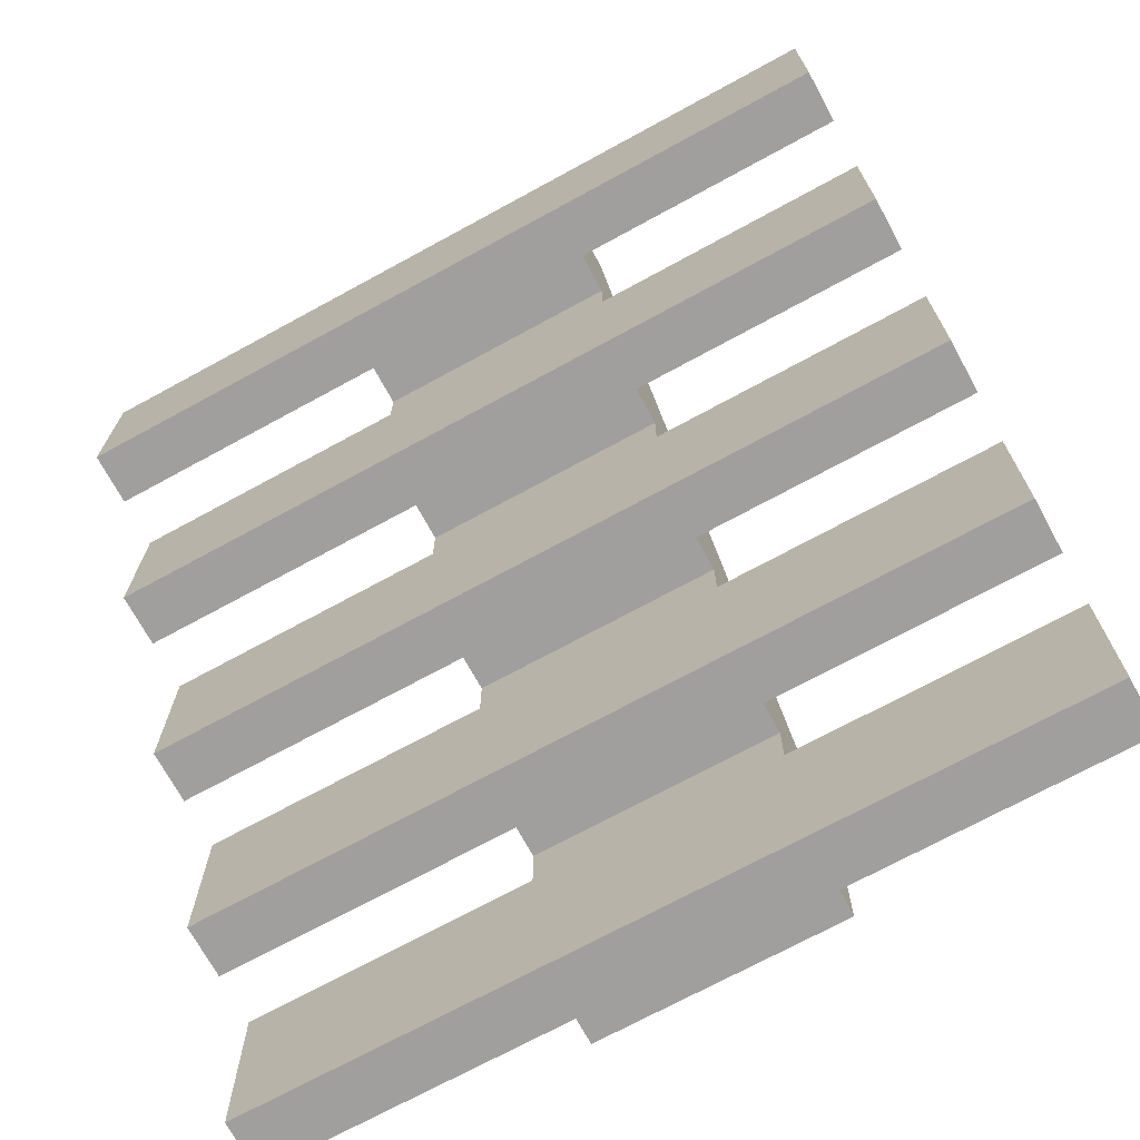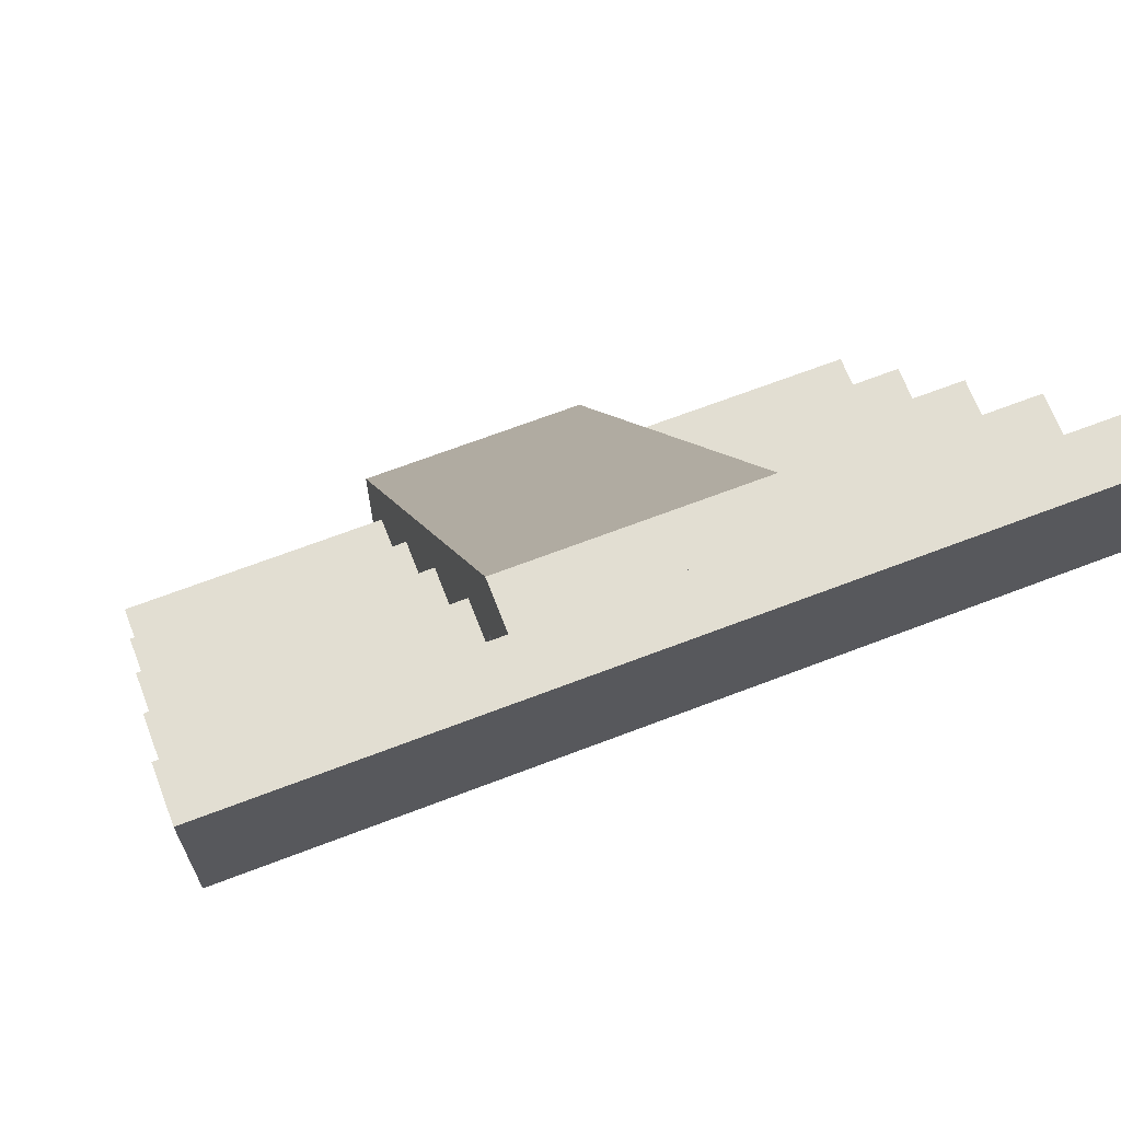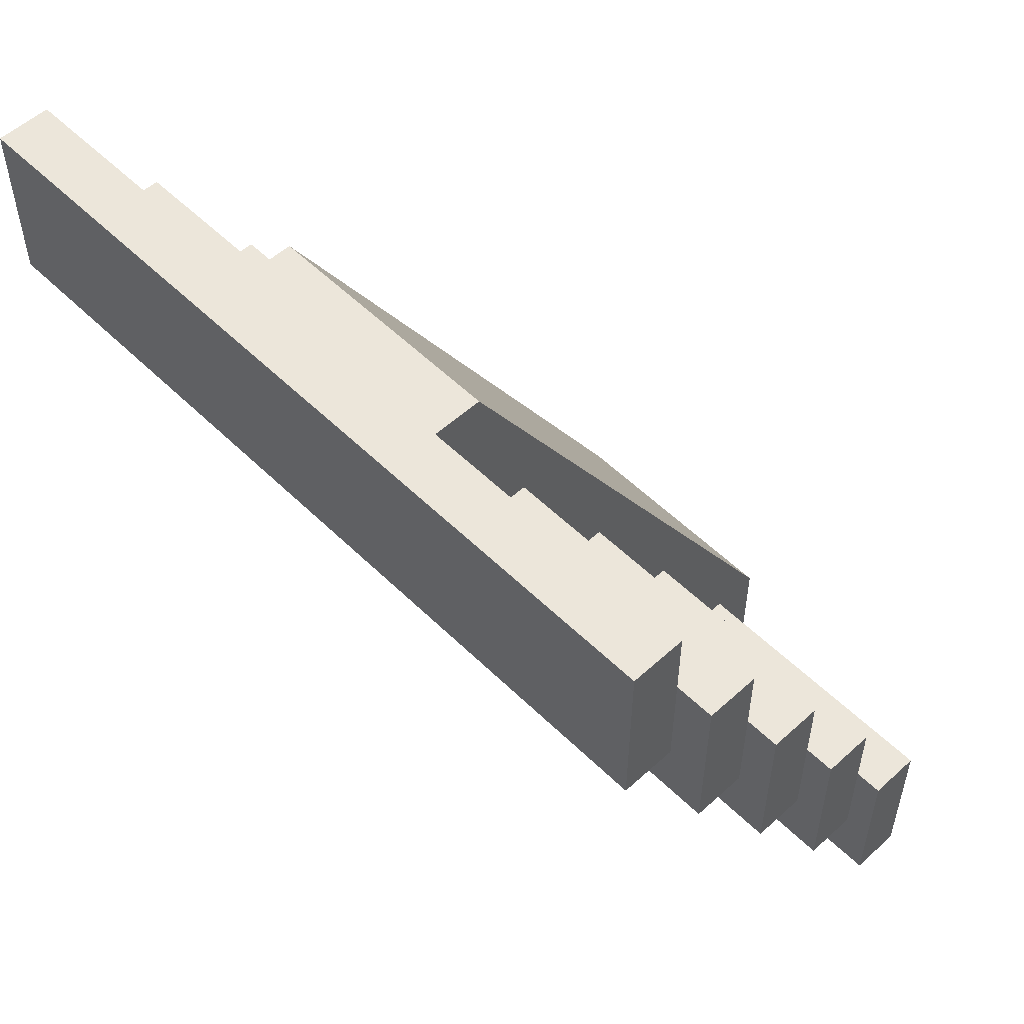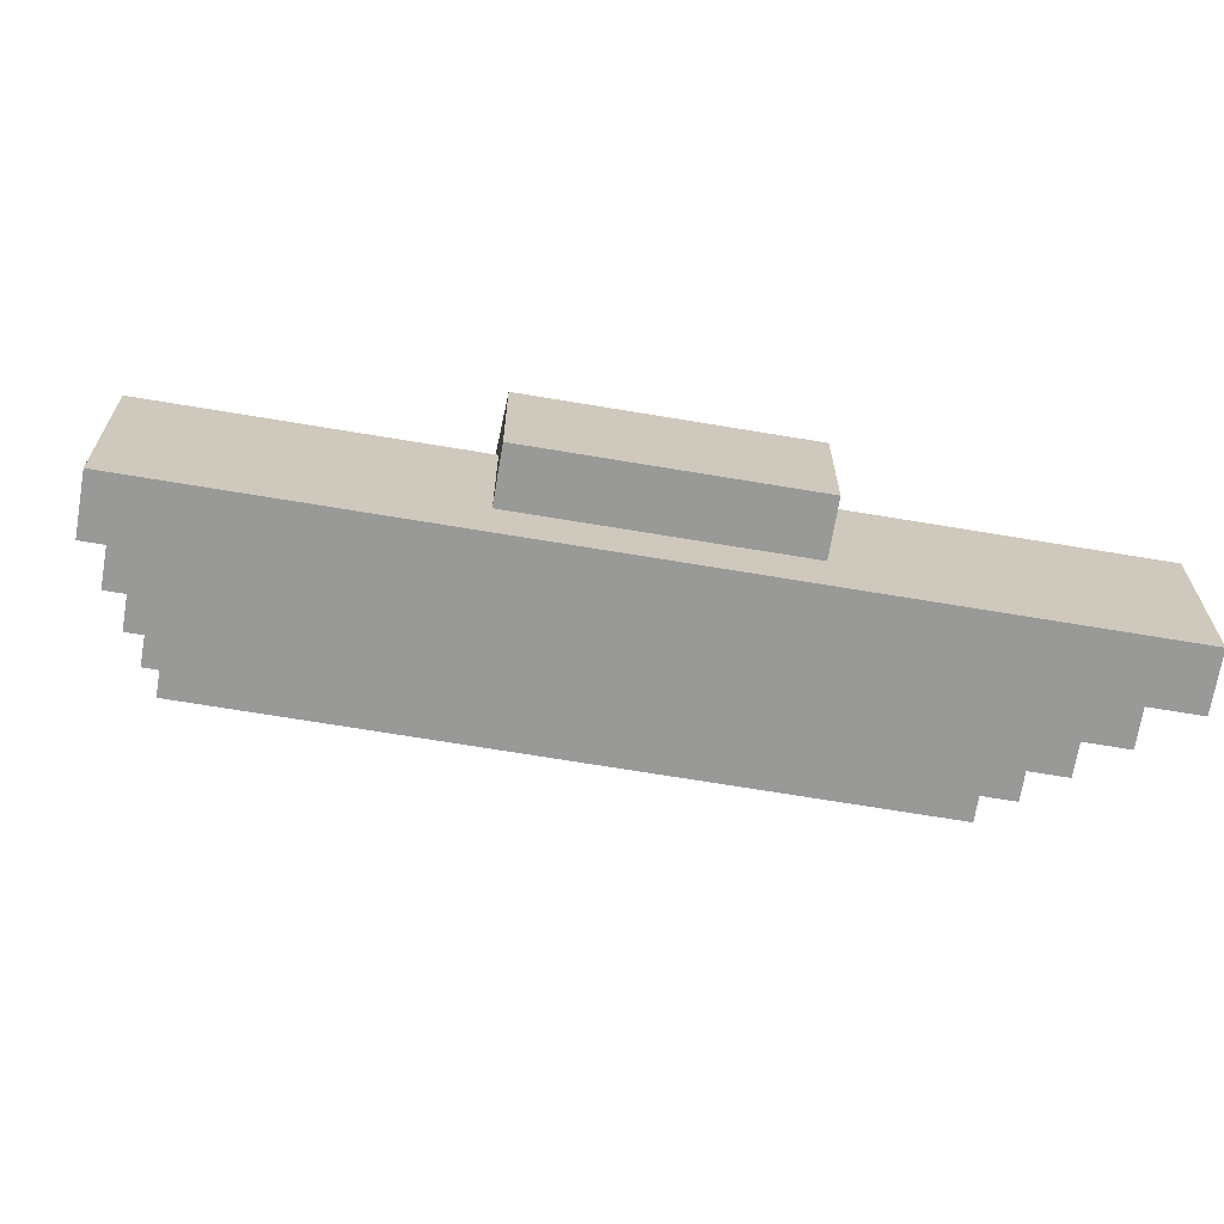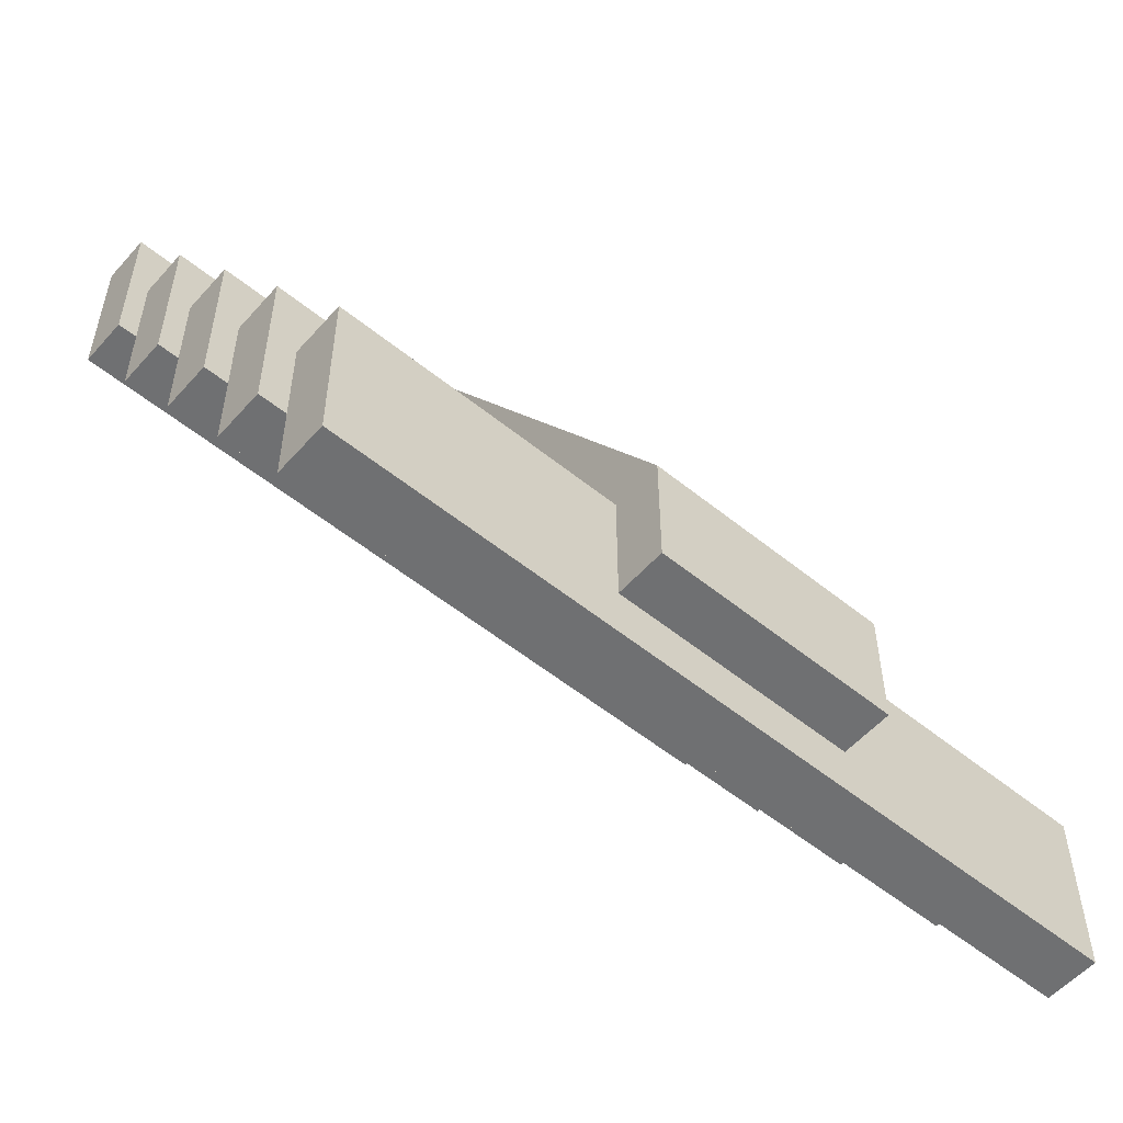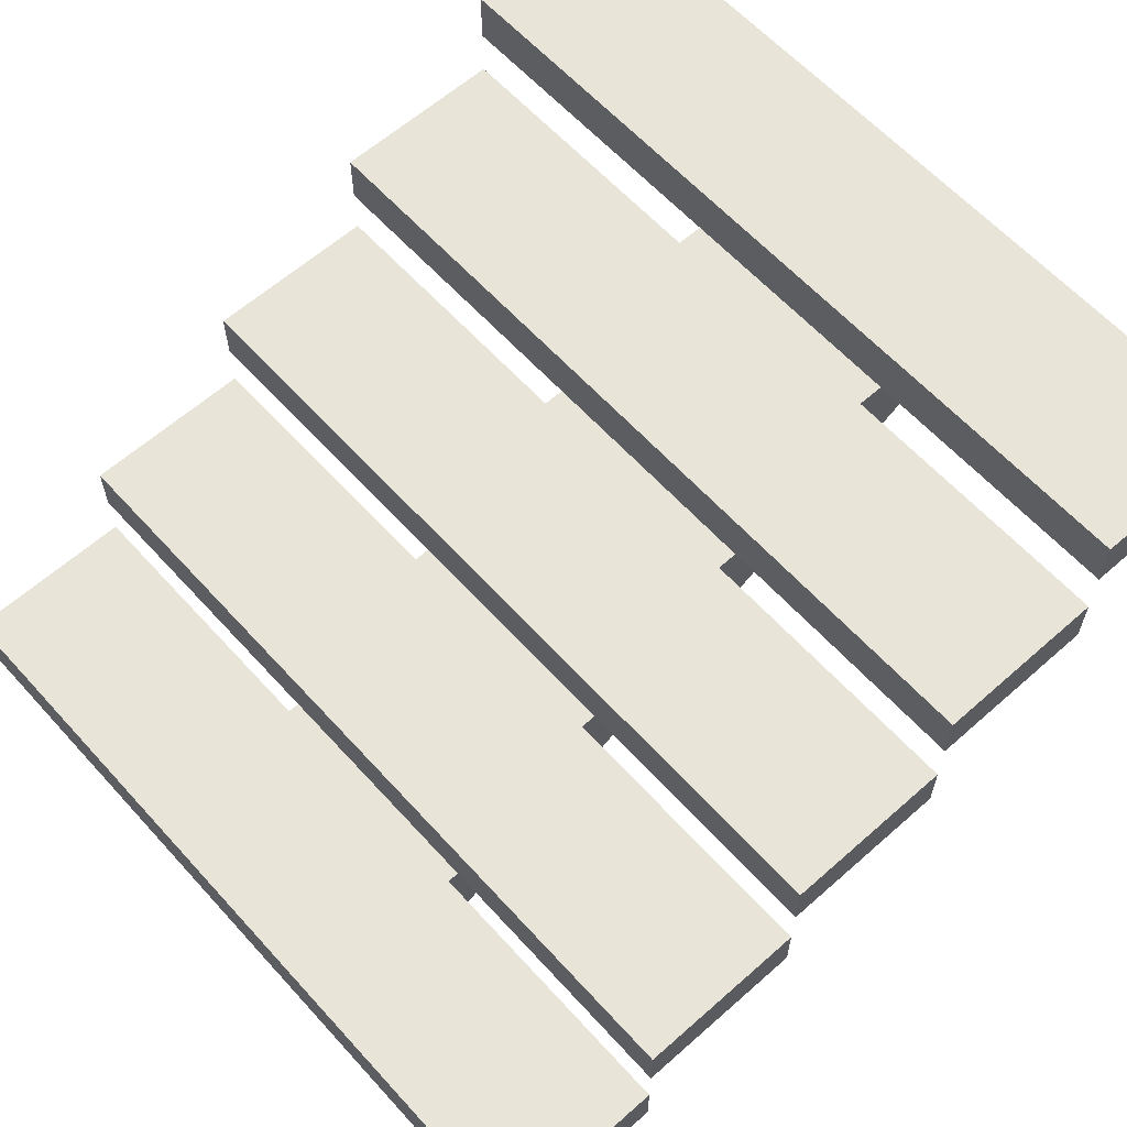
<metadata>
{"format":"obj","ext":"obj","renderer":"f3d","projection":"perspective","resolution":1024,"background":"white","views":[{"elev":-71.5,"azim":-151.4,"up":"+Z"},{"elev":67.8,"azim":159.0,"up":"+Z"},{"elev":54.2,"azim":-134.0,"up":"+Z"},{"elev":-68.8,"azim":-9.5,"up":"+Z"},{"elev":-54.8,"azim":-40.6,"up":"+Z"},{"elev":61.4,"azim":-132.0,"up":"+Y"}]}
</metadata>
<code>
g default
v 0 0.8316 1.536
v -0.5061 0.8316 1.319
v -0.5061 0.8316 1.536
v -1.446 0.8316 1.229
v 0 0.8316 1.229
v -0.9399 0.8316 1.319
v -0.9399 0.8316 1.536
v -1.446 0.8316 1.536
v 0 0.08973 0.3072
v -0.5061 0.08973 0.08973
v -0.5061 0.08973 0.3072
v -1.446 0.08973 0
v 0 0.08973 0
v -0.9399 0.08973 0.08973
v -1.446 0.08973 0.3072
v -0.9399 0.08973 0.3072
v 0 0.4606 0.9216
v -0.5061 0.4606 0.7041
v -0.5061 0.4606 0.9216
v -1.446 0.4606 0.6144
v 0 0.4606 0.6144
v -0.9399 0.4606 0.7041
v -1.446 0.4606 0.9216
v -0.9399 0.4606 0.9216
v 0 0.2752 0.6144
v -0.5061 0.2752 0.3969
v -0.5061 0.2752 0.6144
v -1.446 0.2752 0.3072
v 0 0.2752 0.3072
v -0.9399 0.2752 0.3969
v -1.446 0.2752 0.6144
v -0.9399 0.2752 0.6144
v 0 0.6461 1.229
v -0.5061 0.6461 1.011
v -0.5061 0.6461 1.229
v -1.446 0.6461 0.9216
v 0 0.6461 0.9216
v -0.9399 0.6461 1.011
v -1.446 0.6461 1.229
v -0.9399 0.6461 1.229
v -1.446 0.9273 1.229
v -1.446 0.9273 1.536
v 0 0.9273 1.536
v 0 0.9273 1.229
v 0 0.5564 0.6144
v 0 0.5564 0.9216
v -1.446 0.7418 0.9216
v 0 0.7418 0.9216
v 0 0.7418 1.229
v -0.5061 0.7418 1.229
v -0.5061 0.7418 1.319
v -0.9399 0.7418 1.229
v -1.446 0.7418 1.229
v -0.9399 0.7418 1.319
v -0.5061 0.5564 0.9216
v -1.446 0.5564 0.6144
v -1.446 0.5564 0.9216
v -0.5061 0.5564 1.011
v -0.9399 0.5564 0.9216
v -0.9399 0.5564 1.011
v 0 0.3709 0.6144
v -0.5061 0.3709 0.6144
v -1.446 0.3709 0.3072
v 0 0.3709 0.3072
v -1.446 0.3709 0.6144
v -0.5061 0.1855 0.3072
v 0 0.1855 0.3072
v 0 0.1855 0
v -1.446 0.1855 0
v -0.5061 0.1855 0.3969
v -0.9399 0.1855 0.3072
v -1.446 0.1855 0.3072
v -0.9399 0.1855 0.3969
v -0.5061 0.3709 0.7041
v -0.9399 0.3709 0.6144
v -0.9399 0.3709 0.7041
v -0.9399 0 0.08973
v -0.5061 0 0.08973
v -0.5061 0 0.3072
v -0.9399 0 0.3072
v -0.5061 0.7418 1.536
v -0.9399 0.7418 1.536
g stairs group1
f 1 3 2
f 4 5 2
f 1 2 5
f 6 4 2
f 7 4 6
f 8 4 7
f 9 11 10
f 12 13 10
f 9 10 13
f 14 12 10
f 15 12 16
f 16 12 14
f 17 19 18
f 20 21 18
f 17 18 21
f 22 20 18
f 23 20 24
f 24 20 22
f 25 27 26
f 28 29 26
f 25 26 29
f 30 28 26
f 31 28 32
f 32 28 30
f 33 35 34
f 36 37 34
f 33 34 37
f 38 36 34
f 39 36 40
f 40 36 38
f 18 22 19
f 24 19 22
f 4 8 41
f 42 41 8
f 1 43 3
f 7 3 43
f 8 7 42
f 43 42 7
f 44 41 43
f 42 43 41
f 2 6 3
f 7 3 6
f 44 43 5
f 1 5 43
f 34 38 35
f 40 35 38
f 4 41 5
f 44 5 41
f 10 14 11
f 16 11 14
f 45 46 21
f 17 21 46
f 36 47 37
f 48 37 47
f 48 47 49
f 50 49 47
f 51 50 47
f 52 51 47
f 53 52 47
f 52 54 51
f 48 49 37
f 33 37 49
f 33 49 35
f 50 35 49
f 39 40 53
f 52 53 40
f 17 46 19
f 55 19 46
f 20 23 56
f 57 56 23
f 36 39 47
f 53 47 39
f 20 56 21
f 45 21 56
f 45 56 46
f 55 46 56
f 58 55 56
f 59 58 56
f 57 59 56
f 59 60 58
f 23 24 57
f 59 57 24
f 25 61 27
f 62 27 61
f 28 63 29
f 64 29 63
f 28 31 63
f 65 63 31
f 11 9 66
f 67 66 9
f 26 30 27
f 32 27 30
f 68 69 67
f 66 67 69
f 70 66 69
f 71 70 69
f 72 71 69
f 71 73 70
f 12 15 69
f 72 69 15
f 64 61 29
f 25 29 61
f 68 67 13
f 9 13 67
f 64 63 61
f 62 61 63
f 74 62 63
f 75 74 63
f 65 75 63
f 75 76 74
f 16 71 15
f 72 15 71
f 12 69 13
f 68 13 69
f 32 75 31
f 65 31 75
f 77 14 78
f 10 78 14
f 76 22 74
f 18 74 22
f 79 81 80
f 82 80 81
f 73 30 70
f 26 70 30
f 54 6 51
f 2 51 6
f 60 38 58
f 34 58 38
f 81 3 82
f 7 82 3
f 78 79 77
f 80 77 79
f 77 80 14
f 16 14 80
f 82 16 80
f 32 16 82
f 73 16 32
f 71 16 73
f 30 73 32
f 24 32 82
f 76 32 24
f 75 32 76
f 22 76 24
f 60 24 82
f 40 60 82
f 38 60 40
f 54 40 82
f 6 54 82
f 7 6 82
f 40 54 52
f 24 60 59
f 62 74 27
f 74 19 27
f 19 81 27
f 81 79 27
f 27 79 70
f 70 79 66
f 66 79 11
f 79 78 11
f 10 11 78
f 26 27 70
f 18 19 74
f 58 81 19
f 55 58 19
f 35 81 58
f 34 35 58
f 51 81 35
f 50 51 35
f 2 81 51
f 3 81 2

</code>
